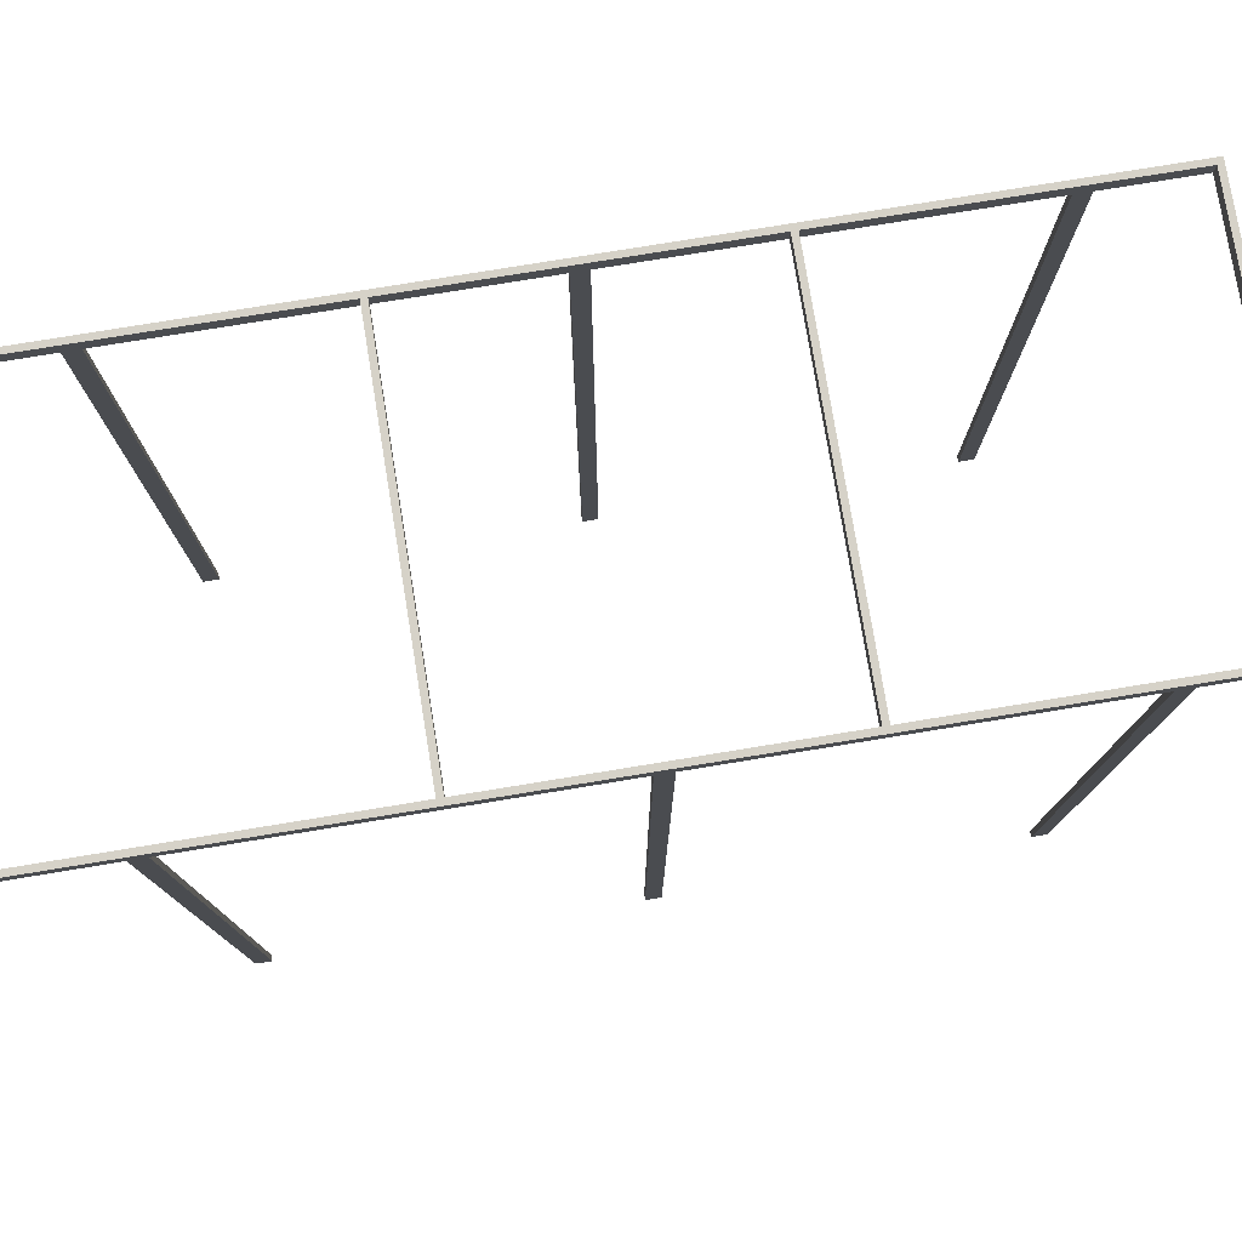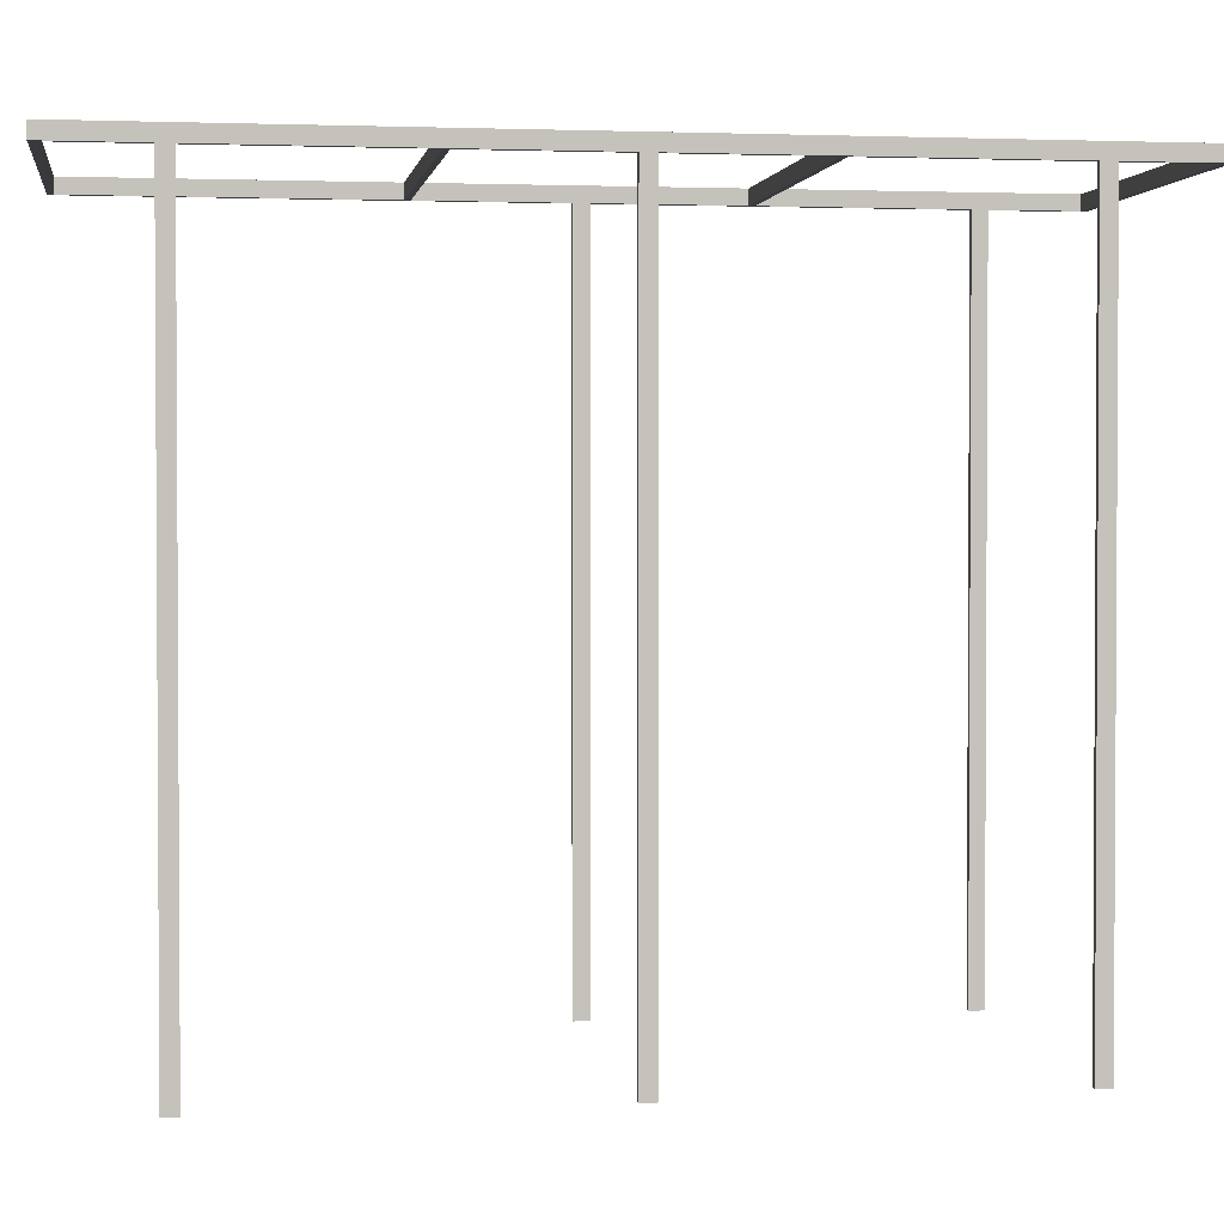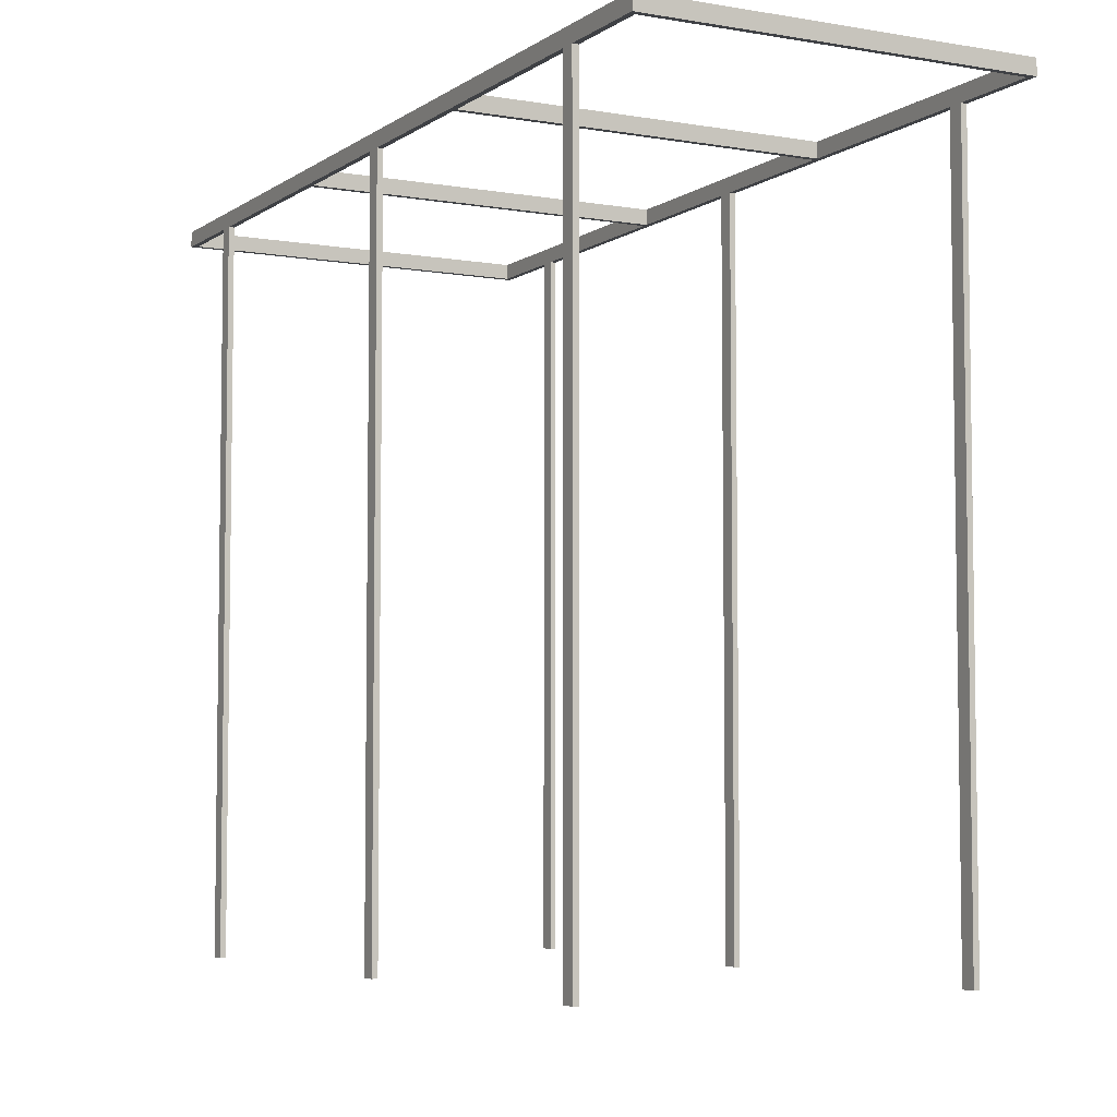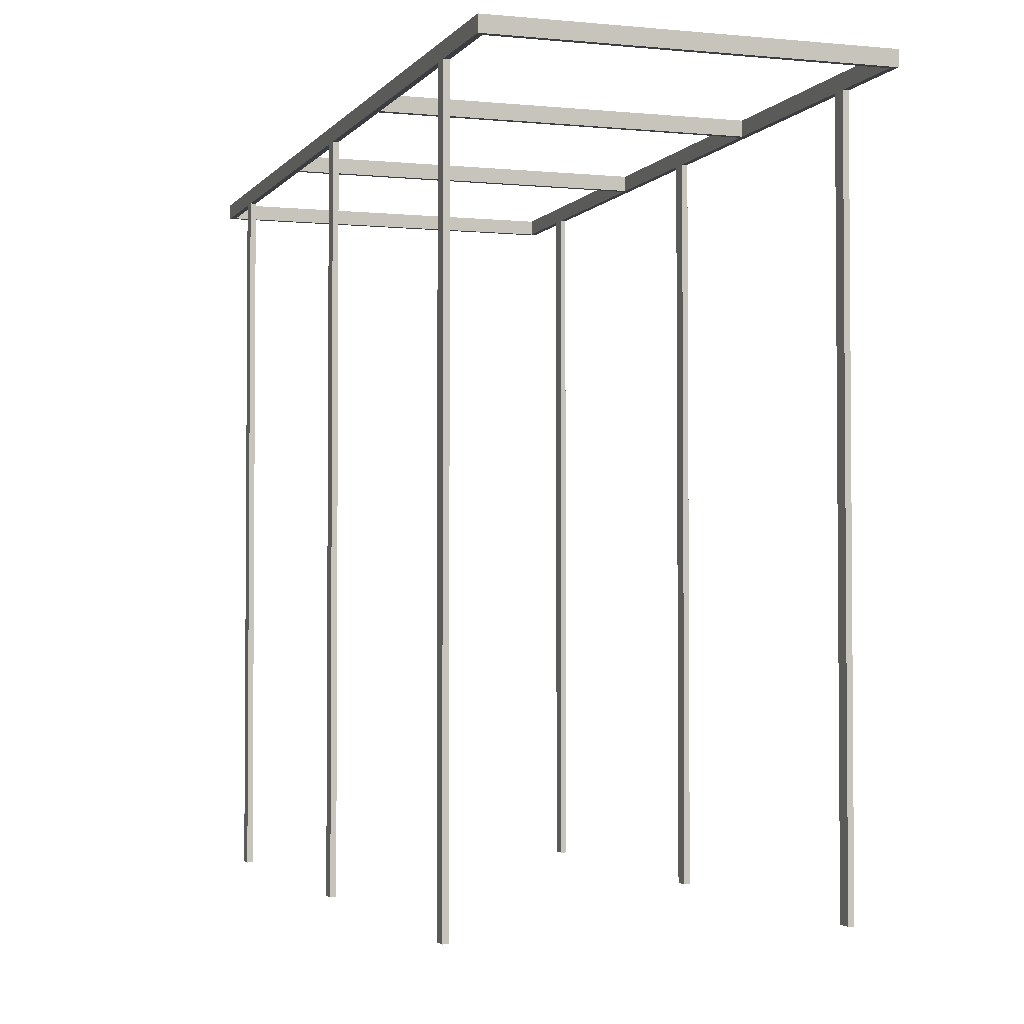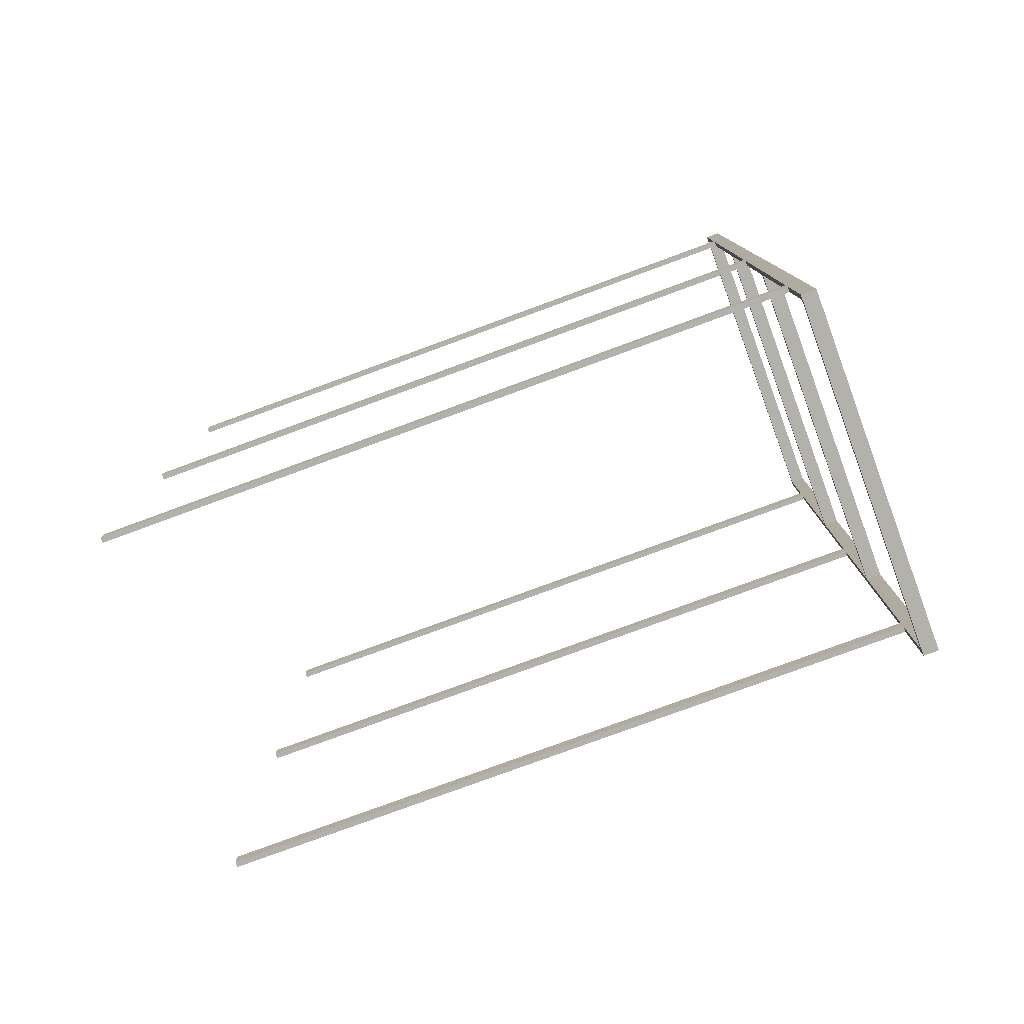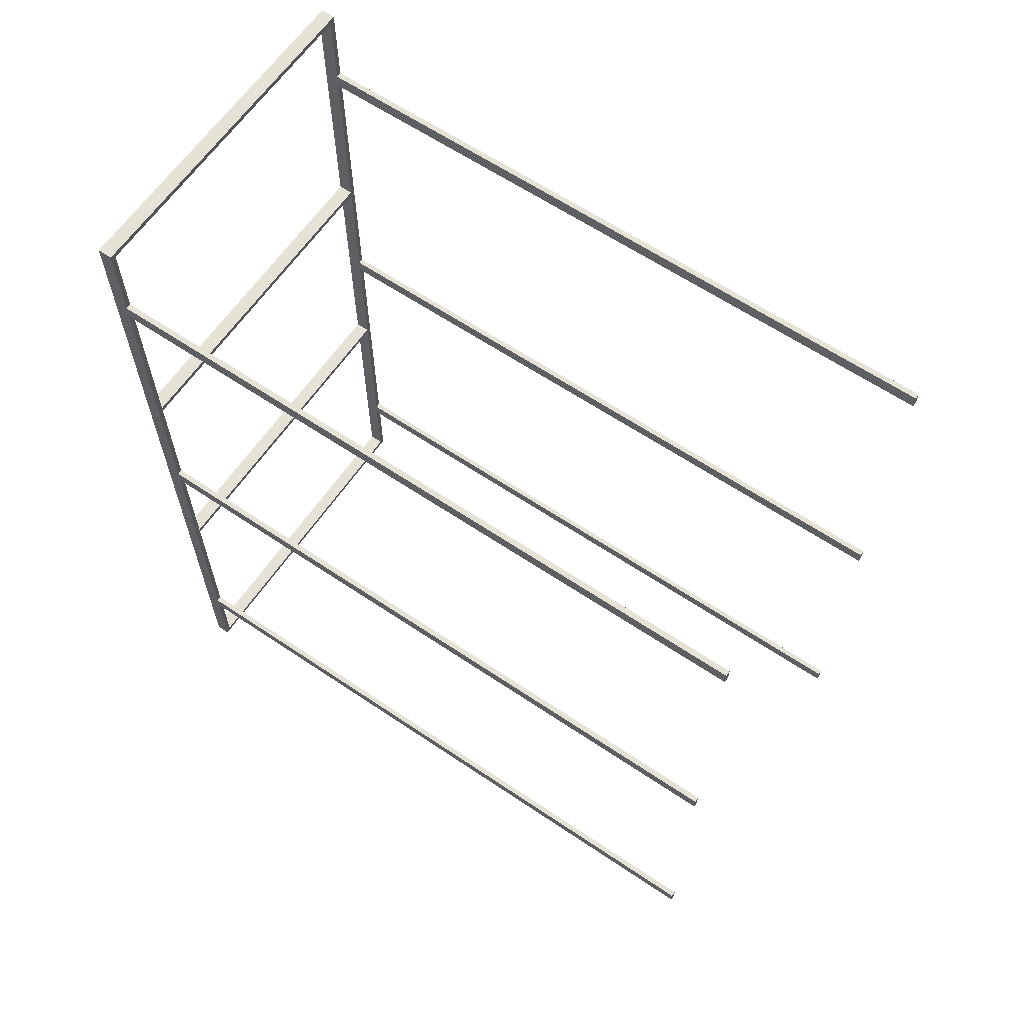
<metadata>
{"format":"obj","ext":"obj","renderer":"f3d","projection":"perspective","resolution":1024,"background":"white","views":[{"elev":77.9,"azim":-99.3,"up":"+Y"},{"elev":1.9,"azim":-98.7,"up":"+Y"},{"elev":-5.4,"azim":-28.0,"up":"+Y"},{"elev":-2.7,"azim":-18.7,"up":"+Y"},{"elev":-79.0,"azim":110.2,"up":"+Z"},{"elev":63.0,"azim":-55.7,"up":"+Z"}]}
</metadata>
<code>
g Pipe Rack
v 1.137e+05 4775 -2.699e+05
v 1.137e+05 4775 -2.638e+05
v 1.137e+05 4877 -2.699e+05
v 1.137e+05 4877 -2.638e+05
v 1.161e+05 4775 -2.699e+05
v 1.161e+05 4877 -2.699e+05
v 1.161e+05 4775 -2.638e+05
v 1.161e+05 4877 -2.638e+05
v 1.137e+05 4775 -2.658e+05
v 1.137e+05 4775 -2.639e+05
v 1.137e+05 4775 -2.659e+05
v 1.161e+05 4775 -2.659e+05
v 1.161e+05 4775 -2.658e+05
v 1.161e+05 4775 -2.639e+05
v 1.161e+05 4775 -2.679e+05
v 1.137e+05 4775 -2.679e+05
v 1.137e+05 4775 -2.679e+05
v 1.161e+05 4775 -2.679e+05
v 1.161e+05 4775 -2.699e+05
v 1.137e+05 4775 -2.699e+05
v 1.137e+05 4877 -2.658e+05
v 1.161e+05 4877 -2.659e+05
v 1.137e+05 4877 -2.659e+05
v 1.137e+05 4877 -2.639e+05
v 1.161e+05 4877 -2.639e+05
v 1.161e+05 4877 -2.658e+05
v 1.137e+05 4877 -2.679e+05
v 1.161e+05 4877 -2.679e+05
v 1.161e+05 4877 -2.679e+05
v 1.137e+05 4877 -2.679e+05
v 1.137e+05 4877 -2.699e+05
v 1.161e+05 4877 -2.699e+05
v 1.161e+05 4775 -2.668e+05
v 1.161e+05 4775 -2.669e+05
v 1.161e+05 4775 -2.668e+05
v 1.161e+05 4775 -2.669e+05
v 1.161e+05 0 -2.668e+05
v 1.161e+05 0 -2.668e+05
v 1.161e+05 0 -2.669e+05
v 1.161e+05 0 -2.669e+05
v 1.137e+05 4775 -2.644e+05
v 1.137e+05 4775 -2.645e+05
v 1.137e+05 4775 -2.644e+05
v 1.137e+05 4775 -2.645e+05
v 1.137e+05 0 -2.644e+05
v 1.137e+05 0 -2.644e+05
v 1.137e+05 0 -2.645e+05
v 1.137e+05 0 -2.645e+05
v 1.161e+05 4775 -2.644e+05
v 1.161e+05 4775 -2.645e+05
v 1.161e+05 4775 -2.644e+05
v 1.161e+05 4775 -2.645e+05
v 1.161e+05 0 -2.644e+05
v 1.161e+05 0 -2.644e+05
v 1.161e+05 0 -2.645e+05
v 1.161e+05 0 -2.645e+05
v 1.137e+05 4775 -2.692e+05
v 1.137e+05 4775 -2.693e+05
v 1.137e+05 4775 -2.692e+05
v 1.137e+05 4775 -2.693e+05
v 1.137e+05 0 -2.692e+05
v 1.137e+05 0 -2.692e+05
v 1.137e+05 0 -2.693e+05
v 1.137e+05 0 -2.693e+05
v 1.161e+05 4775 -2.692e+05
v 1.161e+05 4775 -2.693e+05
v 1.161e+05 4775 -2.692e+05
v 1.161e+05 4775 -2.693e+05
v 1.161e+05 0 -2.692e+05
v 1.161e+05 0 -2.692e+05
v 1.161e+05 0 -2.693e+05
v 1.161e+05 0 -2.693e+05
v 1.137e+05 4775 -2.668e+05
v 1.137e+05 4775 -2.669e+05
v 1.137e+05 4775 -2.668e+05
v 1.137e+05 4775 -2.669e+05
v 1.137e+05 0 -2.668e+05
v 1.137e+05 0 -2.668e+05
v 1.137e+05 0 -2.669e+05
v 1.137e+05 0 -2.669e+05
f 1 2 3
f 3 2 4
f 5 1 6
f 6 1 3
f 7 5 8
f 8 5 6
f 2 7 4
f 4 7 8
f 1 9 2
f 2 9 10
f 2 10 7
f 11 12 13
f 10 14 7
f 7 14 13
f 7 13 5
f 5 13 12
f 5 12 15
f 13 9 11
f 11 9 1
f 11 1 16
f 16 1 17
f 16 17 15
f 15 17 18
f 15 18 5
f 5 18 19
f 5 19 1
f 1 19 20
f 1 20 17
f 21 22 23
f 24 4 25
f 25 4 8
f 25 8 26
f 26 8 6
f 27 3 23
f 23 3 4
f 23 4 21
f 21 4 24
f 21 26 22
f 22 26 6
f 22 6 28
f 28 6 29
f 28 29 27
f 27 29 30
f 27 30 3
f 3 30 31
f 3 31 6
f 6 31 32
f 6 32 29
f 17 20 30
f 30 20 31
f 20 19 31
f 31 19 32
f 19 18 32
f 32 18 29
f 18 17 29
f 29 17 30
f 11 16 23
f 23 16 27
f 16 15 27
f 27 15 28
f 15 12 28
f 28 12 22
f 12 11 22
f 22 11 23
f 10 9 24
f 24 9 21
f 9 13 21
f 21 13 26
f 13 14 26
f 26 14 25
f 14 10 25
f 25 10 24
f 33 34 35
f 35 34 36
f 37 33 38
f 38 33 35
f 39 34 37
f 37 34 33
f 40 36 39
f 39 36 34
f 38 35 40
f 40 35 36
f 37 38 39
f 39 38 40
f 41 42 43
f 43 42 44
f 45 41 46
f 46 41 43
f 47 42 45
f 45 42 41
f 48 44 47
f 47 44 42
f 46 43 48
f 48 43 44
f 45 46 47
f 47 46 48
f 49 50 51
f 51 50 52
f 53 49 54
f 54 49 51
f 55 50 53
f 53 50 49
f 56 52 55
f 55 52 50
f 54 51 56
f 56 51 52
f 53 54 55
f 55 54 56
f 57 58 59
f 59 58 60
f 61 57 62
f 62 57 59
f 63 58 61
f 61 58 57
f 64 60 63
f 63 60 58
f 62 59 64
f 64 59 60
f 61 62 63
f 63 62 64
f 65 66 67
f 67 66 68
f 69 65 70
f 70 65 67
f 71 66 69
f 69 66 65
f 72 68 71
f 71 68 66
f 70 67 72
f 72 67 68
f 69 70 71
f 71 70 72
f 73 74 75
f 75 74 76
f 77 73 78
f 78 73 75
f 79 74 77
f 77 74 73
f 80 76 79
f 79 76 74
f 78 75 80
f 80 75 76
f 77 78 79
f 79 78 80

</code>
